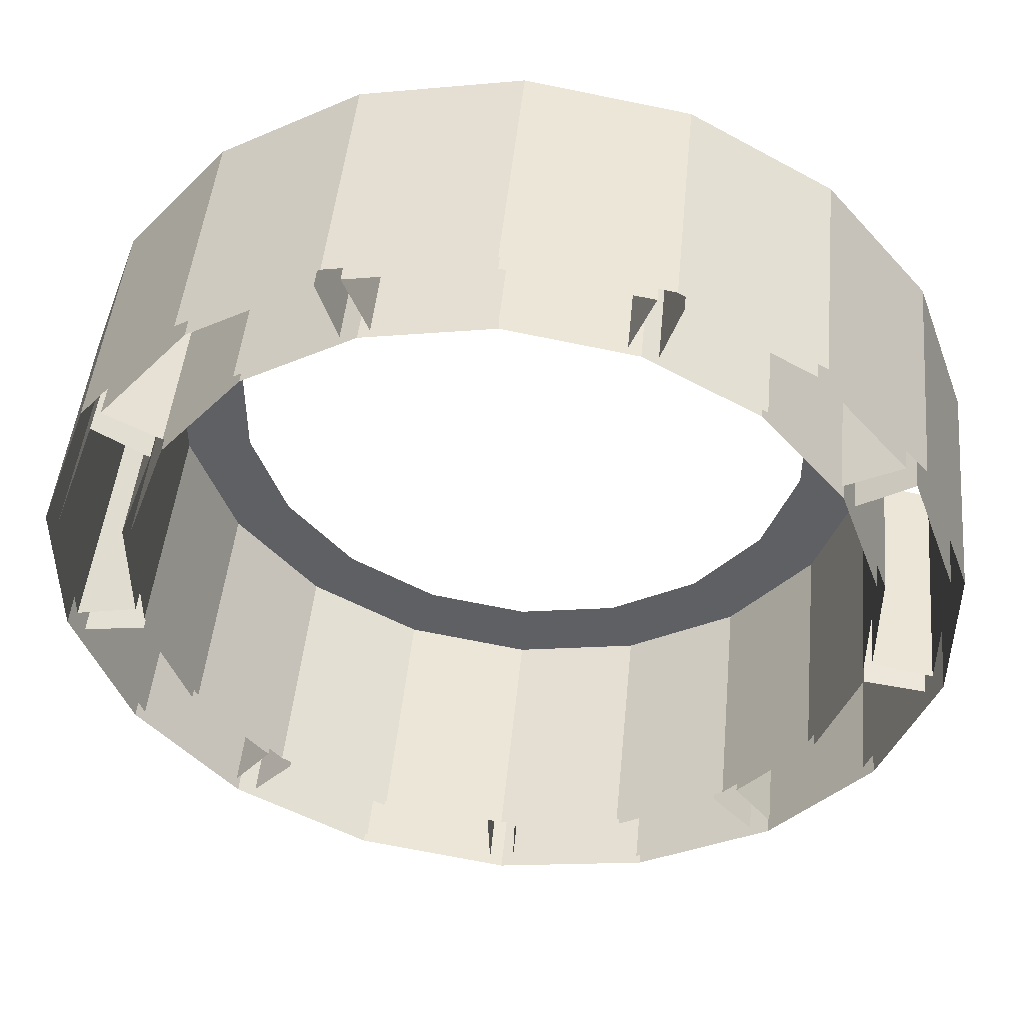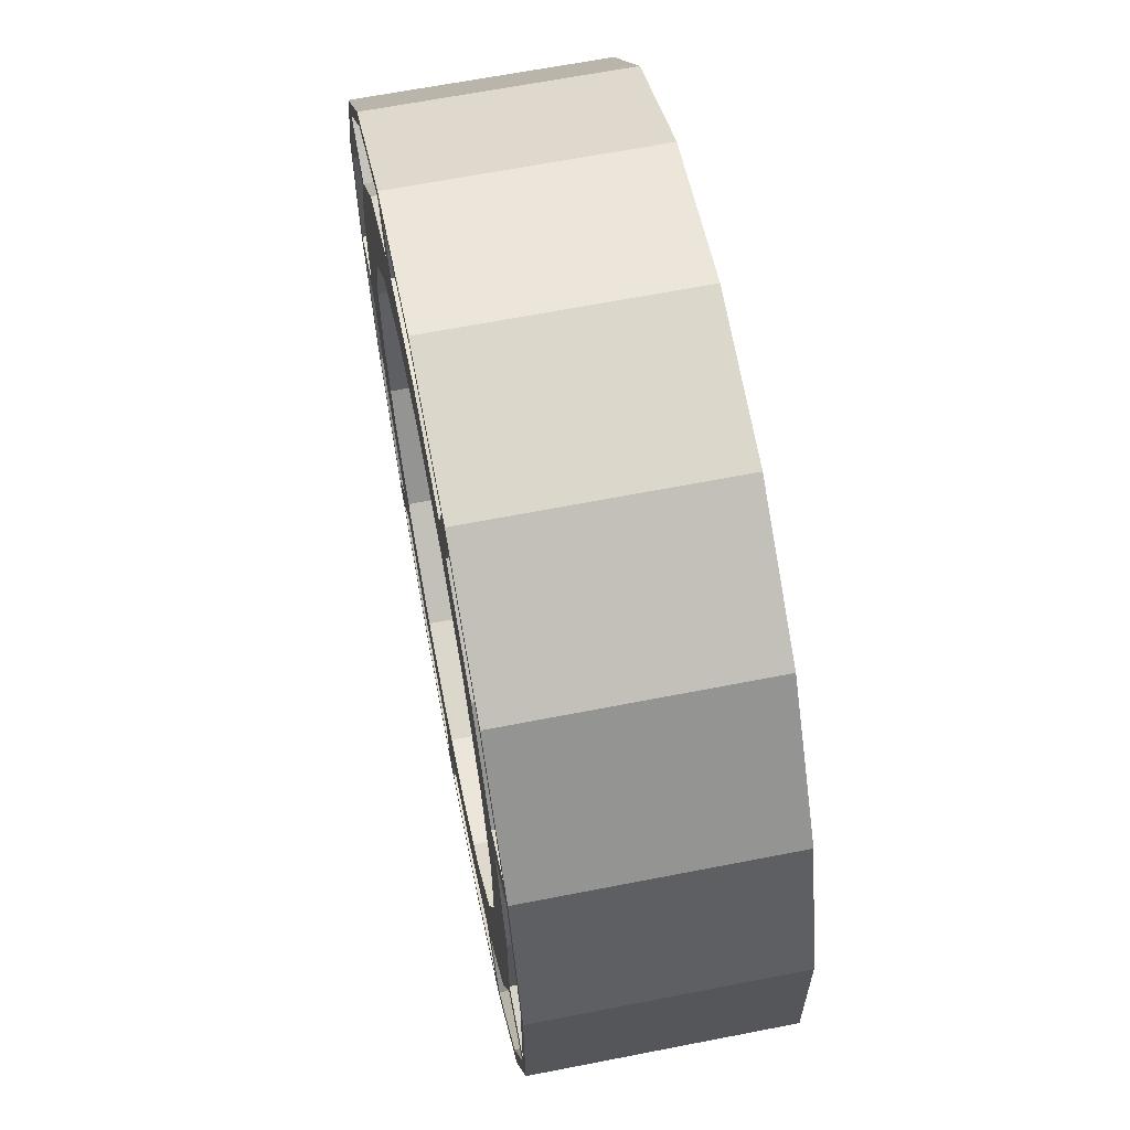
<metadata>
{"format":"obj","ext":"obj","renderer":"f3d","projection":"perspective","resolution":1024,"background":"white","views":[{"elev":47.2,"azim":-174.5,"up":"+Z"},{"elev":64.0,"azim":78.8,"up":"+Z"}]}
</metadata>
<code>
g FX_waypoint_under
v 0.3255 0.004111 -0.8943
v 9.766e-07 0.004111 -0.7755
v 9.569e-07 0.004111 -0.9517
v -0.4985 0.004111 -0.5941
v -0.6118 0.004111 -0.7291
v -0.3255 0.004111 -0.8943
v -0.8242 0.004111 -0.4759
v -0.7637 0.004111 -0.1347
v -0.9373 0.004111 -0.1653
v -0.9373 0.004111 0.1653
v -0.6716 0.004111 0.3878
v -0.8242 0.004111 0.4759
v -0.2652 0.004111 0.7287
v -0.3255 0.004111 0.8943
v -0.6118 0.004111 0.7291
v -6.18e-08 0.004111 0.9517
v 0.2652 0.004111 0.7287
v 0.3255 0.004111 0.8943
v 0.6118 0.004111 0.7291
v 0.6716 0.004111 0.3878
v 0.8242 0.004111 0.4759
v 0.7637 0.004111 -0.1347
v 0.9373 0.004111 -0.1653
v 0.9373 0.004111 0.1653
v 0.8242 0.004111 -0.4759
v 0.4985 0.004111 -0.5941
v 0.6118 0.004111 -0.7291
v 0.7492 0.6399 -0.8929
v 0.3987 0.6399 -1.095
v 0.7492 0.004111 -0.8929
v 0.3987 0.004111 -1.095
v 1.374e-06 0.6399 -1.166
v 0.3987 0.004111 -1.095
v 0.3987 0.6399 -1.095
v 1.207e-06 0.004111 -1.166
v 1.088e-06 0.6399 -0.9517
v 0.3255 0.6399 -0.8943
v 9.569e-07 0.004111 -0.9517
v 0.3255 0.004111 -0.8943
v 0.3255 0.6399 -0.8943
v 0.6118 0.6399 -0.7291
v 0.6118 0.004111 -0.7291
v 0.3255 0.004111 -0.8943
v 0.3873 0.6399 -1.064
v 0.6989 0.6399 -0.884
v 0.6989 0.004111 -0.884
v 0.3873 0.004111 -1.064
v 0.6989 0.6399 -0.884
v 0.5912 0.6399 -0.7636
v 0.6989 0.004111 -0.884
v 0.5912 0.004111 -0.7636
v 0.5912 0.6399 -0.7636
v 0.3323 0.6399 -0.9131
v 0.3323 0.004111 -0.9131
v 0.5912 0.004111 -0.7636
v 0.3323 0.6399 -0.9131
v 0.03801 0.6399 -0.965
v 0.03801 0.004111 -0.965
v 0.3323 0.004111 -0.9131
v 0.03801 0.6399 -0.965
v 0.03286 0.6399 -1.126
v 0.03801 0.004111 -0.965
v 0.03286 0.004111 -1.126
v 0.03286 0.6399 -1.126
v 0.3873 0.6399 -1.064
v 0.3873 0.004111 -1.064
v 0.03286 0.004111 -1.126
v 0.3255 0.004111 -0.8943
v 0.2652 0.004111 -0.7287
v 9.766e-07 0.004111 -0.7755
v 0.4985 0.004111 -0.5941
v 0.6118 0.004111 -0.7291
v -0.3987 0.6399 -1.095
v 1.207e-06 0.004111 -1.166
v 1.374e-06 0.6399 -1.166
v -0.3987 0.004111 -1.095
v -0.3987 0.6399 -1.095
v -0.7492 0.6399 -0.8929
v -0.3987 0.004111 -1.095
v -0.7492 0.004111 -0.8929
v -0.6118 0.6399 -0.7291
v -0.3255 0.6399 -0.8943
v -0.3255 0.004111 -0.8943
v -0.6118 0.004111 -0.7291
v -0.3255 0.6399 -0.8943
v 1.088e-06 0.6399 -0.9517
v 9.569e-07 0.004111 -0.9517
v -0.3255 0.004111 -0.8943
v -0.3872 0.6399 -1.064
v -0.03286 0.6399 -1.126
v -0.3872 0.004111 -1.064
v -0.03286 0.004111 -1.126
v -0.03286 0.6399 -1.126
v -0.03801 0.6399 -0.965
v -0.03801 0.004111 -0.965
v -0.03286 0.004111 -1.126
v -0.03801 0.6399 -0.965
v -0.3323 0.6399 -0.9131
v -0.03801 0.004111 -0.965
v -0.3323 0.004111 -0.9131
v -0.3323 0.6399 -0.9131
v -0.5912 0.6399 -0.7636
v -0.3323 0.004111 -0.9131
v -0.5912 0.004111 -0.7636
v -0.5912 0.6399 -0.7636
v -0.6989 0.6399 -0.884
v -0.6989 0.004111 -0.884
v -0.5912 0.004111 -0.7636
v -0.6989 0.6399 -0.884
v -0.3872 0.6399 -1.064
v -0.3872 0.004111 -1.064
v -0.6989 0.004111 -0.884
v -0.3255 0.004111 -0.8943
v -0.2652 0.004111 -0.7287
v -0.4985 0.004111 -0.5941
v 9.766e-07 0.004111 -0.7755
v 9.569e-07 0.004111 -0.9517
v -0.7492 0.6399 -0.8929
v -1.009 0.6399 -0.5828
v -0.7492 0.004111 -0.8929
v -1.009 0.004111 -0.5828
v -1.148 0.6399 -0.2024
v -1.009 0.004111 -0.5828
v -1.009 0.6399 -0.5828
v -1.148 0.004111 -0.2024
v -0.9373 0.6399 -0.1653
v -0.8242 0.6399 -0.4759
v -0.8242 0.004111 -0.4759
v -0.9373 0.004111 -0.1653
v -0.8242 0.6399 -0.4759
v -0.6118 0.6399 -0.7291
v -0.6118 0.004111 -0.7291
v -0.8242 0.004111 -0.4759
v -0.9806 0.6399 -0.5661
v -0.7492 0.6399 -0.8418
v -0.7492 0.004111 -0.8418
v -0.9806 0.004111 -0.5661
v -0.7492 0.6399 -0.8418
v -0.6494 0.6399 -0.7148
v -0.6494 0.004111 -0.7148
v -0.7492 0.004111 -0.8418
v -0.6494 0.6399 -0.7148
v -0.8415 0.6399 -0.4858
v -0.6494 0.004111 -0.7148
v -0.8415 0.004111 -0.4858
v -0.8415 0.6399 -0.4858
v -0.9437 0.6399 -0.205
v -0.8415 0.004111 -0.4858
v -0.9437 0.004111 -0.205
v -0.9437 0.6399 -0.205
v -1.104 0.6399 -0.228
v -0.9437 0.004111 -0.205
v -1.104 0.004111 -0.228
v -1.104 0.6399 -0.228
v -0.9806 0.6399 -0.5661
v -0.9806 0.004111 -0.5661
v -1.104 0.004111 -0.228
v -0.7637 0.004111 -0.1347
v -0.8242 0.004111 -0.4759
v -0.6716 0.004111 -0.3878
v -0.4985 0.004111 -0.5941
v -0.6118 0.004111 -0.7291
v -1.148 0.6399 0.2024
v -1.148 0.004111 -0.2024
v -1.148 0.6399 -0.2024
v -1.148 0.004111 0.2024
v -1.009 0.6399 0.5828
v -1.148 0.004111 0.2024
v -1.148 0.6399 0.2024
v -1.009 0.004111 0.5828
v -0.8242 0.6399 0.4759
v -0.9373 0.6399 0.1653
v -0.8242 0.004111 0.4759
v -0.9373 0.004111 0.1653
v -0.9373 0.6399 0.1653
v -0.9373 0.6399 -0.1653
v -0.9373 0.004111 -0.1653
v -0.9373 0.004111 0.1653
v -1.115 0.6399 0.1966
v -1.115 0.6399 -0.1632
v -1.115 0.004111 -0.1632
v -1.115 0.004111 0.1966
v -1.115 0.6399 -0.1632
v -0.9569 0.6399 -0.1301
v -1.115 0.004111 -0.1632
v -0.9569 0.004111 -0.1301
v -0.9569 0.6399 -0.1301
v -0.9569 0.6399 0.1687
v -0.9569 0.004111 -0.1301
v -0.9569 0.004111 0.1687
v -0.9569 0.6399 0.1687
v -0.8547 0.6399 0.4496
v -0.8547 0.004111 0.4496
v -0.9569 0.004111 0.1687
v -0.8547 0.6399 0.4496
v -0.992 0.6399 0.5348
v -0.8547 0.004111 0.4496
v -0.992 0.004111 0.5348
v -0.992 0.6399 0.5348
v -1.115 0.6399 0.1966
v -1.115 0.004111 0.1966
v -0.992 0.004111 0.5348
v -0.9373 0.004111 0.1653
v -0.7637 0.004111 0.1347
v -0.6716 0.004111 0.3878
v -0.7637 0.004111 -0.1347
v -0.9373 0.004111 -0.1653
v -1.009 0.6399 0.5828
v -0.7492 0.6399 0.8929
v -1.009 0.004111 0.5828
v -0.7492 0.004111 0.8929
v -0.7492 0.6399 0.8929
v -0.3987 0.6399 1.095
v -0.7492 0.004111 0.8929
v -0.3987 0.004111 1.095
v -0.3255 0.6399 0.8943
v -0.6118 0.6399 0.7291
v -0.3255 0.004111 0.8943
v -0.6118 0.004111 0.7291
v -0.6118 0.6399 0.7291
v -0.8242 0.6399 0.4759
v -0.8242 0.004111 0.4759
v -0.6118 0.004111 0.7291
v -0.7278 0.6399 0.8673
v -0.9591 0.6399 0.5917
v -0.9591 0.004111 0.5917
v -0.7278 0.004111 0.8673
v -0.9591 0.6399 0.5917
v -0.8167 0.6399 0.5154
v -0.9591 0.004111 0.5917
v -0.8167 0.004111 0.5154
v -0.8167 0.6399 0.5154
v -0.6246 0.6399 0.7443
v -0.6246 0.004111 0.7443
v -0.8167 0.004111 0.5154
v -0.6246 0.6399 0.7443
v -0.3658 0.6399 0.8938
v -0.3658 0.004111 0.8938
v -0.6246 0.004111 0.7443
v -0.3658 0.6399 0.8938
v -0.4161 0.6399 1.047
v -0.4161 0.004111 1.047
v -0.3658 0.004111 0.8938
v -0.4161 0.6399 1.047
v -0.7278 0.6399 0.8673
v -0.4161 0.004111 1.047
v -0.7278 0.004111 0.8673
v -0.6118 0.004111 0.7291
v -0.4985 0.004111 0.5941
v -0.2652 0.004111 0.7287
v -0.6716 0.004111 0.3878
v -0.8242 0.004111 0.4759
v -8.922e-07 0.6399 1.166
v -0.3987 0.004111 1.095
v -0.3987 0.6399 1.095
v -7.905e-07 0.004111 1.166
v 0.3987 0.6399 1.095
v -7.905e-07 0.004111 1.166
v -8.922e-07 0.6399 1.166
v 0.3987 0.004111 1.095
v 0.3255 0.6399 0.8943
v -8.849e-09 0.6399 0.9517
v 0.3255 0.004111 0.8943
v -6.18e-08 0.004111 0.9517
v -8.849e-09 0.6399 0.9517
v -0.3255 0.6399 0.8943
v -0.3255 0.004111 0.8943
v -6.18e-08 0.004111 0.9517
v -6.617e-07 0.6399 1.132
v -0.3544 0.6399 1.07
v -6.752e-07 0.004111 1.132
v -0.3544 0.004111 1.07
v -0.3544 0.6399 1.07
v -0.2943 0.6399 0.9198
v -0.3544 0.004111 1.07
v -0.2943 0.004111 0.9198
v -0.2943 0.6399 0.9198
v -6.233e-07 0.6399 0.9717
v -0.2943 0.004111 0.9198
v -6.368e-07 0.004111 0.9717
v -6.233e-07 0.6399 0.9717
v 0.2943 0.6399 0.9198
v 0.2943 0.004111 0.9198
v -6.368e-07 0.004111 0.9717
v 0.2943 0.6399 0.9198
v 0.3544 0.6399 1.07
v 0.3544 0.004111 1.07
v 0.2943 0.004111 0.9198
v 0.3544 0.6399 1.07
v -6.617e-07 0.6399 1.132
v 0.3544 0.004111 1.07
v -6.752e-07 0.004111 1.132
v 0.2652 0.004111 0.7287
v -6.18e-08 0.004111 0.9517
v -1.758e-07 0.004111 0.7755
v -0.2652 0.004111 0.7287
v -0.3255 0.004111 0.8943
v 0.3987 0.6399 1.095
v 0.7492 0.6399 0.8929
v 0.7492 0.004111 0.8929
v 0.3987 0.004111 1.095
v 0.7492 0.6399 0.8929
v 1.009 0.6399 0.5828
v 0.7492 0.004111 0.8929
v 1.009 0.004111 0.5828
v 0.8242 0.6399 0.4759
v 0.6118 0.6399 0.7291
v 0.6118 0.004111 0.7291
v 0.8242 0.004111 0.4759
v 0.6118 0.6399 0.7291
v 0.3255 0.6399 0.8943
v 0.3255 0.004111 0.8943
v 0.6118 0.004111 0.7291
v 0.7278 0.6399 0.8673
v 0.4161 0.6399 1.047
v 0.7278 0.004111 0.8673
v 0.4161 0.004111 1.047
v 0.4161 0.6399 1.047
v 0.3658 0.6399 0.8938
v 0.4161 0.004111 1.047
v 0.3658 0.004111 0.8938
v 0.3658 0.6399 0.8938
v 0.6246 0.6399 0.7443
v 0.3658 0.004111 0.8938
v 0.6246 0.004111 0.7443
v 0.6246 0.6399 0.7443
v 0.8167 0.6399 0.5154
v 0.6246 0.004111 0.7443
v 0.8167 0.004111 0.5154
v 0.8167 0.6399 0.5154
v 0.9591 0.6399 0.5917
v 0.8167 0.004111 0.5154
v 0.9591 0.004111 0.5917
v 0.9591 0.6399 0.5917
v 0.7278 0.6399 0.8673
v 0.9591 0.004111 0.5917
v 0.7278 0.004111 0.8673
v 0.6118 0.004111 0.7291
v 0.4985 0.004111 0.5941
v 0.6716 0.004111 0.3878
v 0.3255 0.004111 0.8943
v 0.2652 0.004111 0.7287
v 1.148 0.6399 0.2024
v 1.009 0.004111 0.5828
v 1.009 0.6399 0.5828
v 1.148 0.004111 0.2024
v 1.148 0.6399 -0.2024
v 1.148 0.004111 0.2024
v 1.148 0.6399 0.2024
v 1.148 0.004111 -0.2024
v 0.9373 0.6399 -0.1653
v 0.9373 0.6399 0.1653
v 0.9373 0.004111 -0.1653
v 0.9373 0.004111 0.1653
v 0.9373 0.6399 0.1653
v 0.8242 0.6399 0.4759
v 0.8242 0.004111 0.4759
v 0.9373 0.004111 0.1653
v 1.115 0.6399 0.1966
v 0.992 0.6399 0.5348
v 1.115 0.004111 0.1966
v 0.992 0.004111 0.5348
v 0.992 0.6399 0.5348
v 0.8547 0.6399 0.4496
v 0.992 0.004111 0.5348
v 0.8547 0.004111 0.4496
v 0.8547 0.6399 0.4496
v 0.9569 0.6399 0.1687
v 0.9569 0.004111 0.1687
v 0.8547 0.004111 0.4496
v 0.9569 0.6399 0.1687
v 0.9569 0.6399 -0.1301
v 0.9569 0.004111 -0.1301
v 0.9569 0.004111 0.1687
v 0.9569 0.6399 -0.1301
v 1.115 0.6399 -0.1632
v 0.9569 0.004111 -0.1301
v 1.115 0.004111 -0.1632
v 1.115 0.6399 -0.1632
v 1.115 0.6399 0.1966
v 1.115 0.004111 0.1966
v 1.115 0.004111 -0.1632
v 0.9373 0.004111 0.1653
v 0.7637 0.004111 0.1347
v 0.7637 0.004111 -0.1347
v 0.6716 0.004111 0.3878
v 0.8242 0.004111 0.4759
v 1.148 0.6399 -0.2024
v 1.009 0.6399 -0.5828
v 1.009 0.004111 -0.5828
v 1.148 0.004111 -0.2024
v 1.009 0.6399 -0.5828
v 0.7492 0.6399 -0.8929
v 0.7492 0.004111 -0.8929
v 1.009 0.004111 -0.5828
v 0.6118 0.6399 -0.7291
v 0.8242 0.6399 -0.4759
v 0.6118 0.004111 -0.7291
v 0.8242 0.004111 -0.4759
v 0.8242 0.6399 -0.4759
v 0.9373 0.6399 -0.1653
v 0.9373 0.004111 -0.1653
v 0.8242 0.004111 -0.4759
v 0.9806 0.6399 -0.5661
v 1.104 0.6399 -0.228
v 0.9806 0.004111 -0.5661
v 1.104 0.004111 -0.228
v 1.104 0.6399 -0.228
v 0.9437 0.6399 -0.205
v 0.9437 0.004111 -0.205
v 1.104 0.004111 -0.228
v 0.9437 0.6399 -0.205
v 0.8415 0.6399 -0.4858
v 0.8415 0.004111 -0.4858
v 0.9437 0.004111 -0.205
v 0.8415 0.6399 -0.4858
v 0.6494 0.6399 -0.7148
v 0.6494 0.004111 -0.7148
v 0.8415 0.004111 -0.4858
v 0.6494 0.6399 -0.7148
v 0.7492 0.6399 -0.8418
v 0.7492 0.004111 -0.8418
v 0.6494 0.004111 -0.7148
v 0.7492 0.6399 -0.8418
v 0.9806 0.6399 -0.5661
v 0.7492 0.004111 -0.8418
v 0.9806 0.004111 -0.5661
v 0.4985 0.004111 -0.5941
v 0.8242 0.004111 -0.4759
v 0.6716 0.004111 -0.3878
v 0.7637 0.004111 -0.1347
v 0.9373 0.004111 -0.1653
v 0.5912 0.004111 -0.7636
v 0.3323 0.004111 -0.9131
v 0.3191 0.004111 -0.8768
v 0.03801 0.004111 -0.965
v 0.5998 0.004111 -0.7148
v 9.382e-07 0.004111 -0.9331
v 0.6989 0.004111 -0.884
v 0.7492 0.004111 -0.8929
v 0.03286 0.004111 -1.126
v 1.207e-06 0.004111 -1.166
v 0.3987 0.004111 -1.095
v 0.3873 0.004111 -1.064
v -0.03801 0.004111 -0.965
v -0.3323 0.004111 -0.9131
v -0.3191 0.004111 -0.8768
v -0.5912 0.004111 -0.7636
v 9.382e-07 0.004111 -0.9331
v -0.5998 0.004111 -0.7148
v -0.03286 0.004111 -1.126
v 1.207e-06 0.004111 -1.166
v -0.6989 0.004111 -0.884
v -0.7492 0.004111 -0.8929
v -0.3987 0.004111 -1.095
v -0.3872 0.004111 -1.064
v -0.6494 0.004111 -0.7148
v -0.8415 0.004111 -0.4858
v -0.8081 0.004111 -0.4665
v -0.9437 0.004111 -0.205
v -0.5998 0.004111 -0.7148
v -0.9189 0.004111 -0.162
v -0.7492 0.004111 -0.8418
v -0.7492 0.004111 -0.8929
v -1.104 0.004111 -0.228
v -1.148 0.004111 -0.2024
v -1.009 0.004111 -0.5828
v -0.9806 0.004111 -0.5661
v -0.9569 0.004111 -0.1301
v -0.9569 0.004111 0.1687
v -0.9189 0.004111 0.162
v -0.8547 0.004111 0.4496
v -0.9189 0.004111 -0.162
v -0.8081 0.004111 0.4665
v -1.115 0.004111 -0.1632
v -1.148 0.004111 -0.2024
v -0.992 0.004111 0.5348
v -1.009 0.004111 0.5828
v -1.148 0.004111 0.2024
v -1.115 0.004111 0.1966
v -0.8167 0.004111 0.5154
v -0.6246 0.004111 0.7443
v -0.5998 0.004111 0.7148
v -0.3658 0.004111 0.8938
v -0.8081 0.004111 0.4665
v -0.3191 0.004111 0.8768
v -0.9591 0.004111 0.5917
v -1.009 0.004111 0.5828
v -0.4161 0.004111 1.047
v -0.3987 0.004111 1.095
v -0.7492 0.004111 0.8929
v -0.7278 0.004111 0.8673
v -0.2943 0.004111 0.9198
v -6.368e-07 0.004111 0.9717
v -9.441e-07 0.004111 0.9331
v 0.2943 0.004111 0.9198
v -0.3191 0.004111 0.8768
v 0.3191 0.004111 0.8768
v -0.3544 0.004111 1.07
v -0.3987 0.004111 1.095
v 0.3544 0.004111 1.07
v 0.3987 0.004111 1.095
v -7.905e-07 0.004111 1.166
v -6.752e-07 0.004111 1.132
v 0.3658 0.004111 0.8938
v 0.6246 0.004111 0.7443
v 0.5998 0.004111 0.7148
v 0.8167 0.004111 0.5154
v 0.3191 0.004111 0.8768
v 0.8081 0.004111 0.4665
v 0.4161 0.004111 1.047
v 0.3987 0.004111 1.095
v 0.9591 0.004111 0.5917
v 1.009 0.004111 0.5828
v 0.7492 0.004111 0.8929
v 0.7278 0.004111 0.8673
v 0.8547 0.004111 0.4496
v 0.9569 0.004111 0.1687
v 0.9189 0.004111 0.162
v 0.9569 0.004111 -0.1301
v 0.8081 0.004111 0.4665
v 0.9189 0.004111 -0.162
v 0.992 0.004111 0.5348
v 1.009 0.004111 0.5828
v 1.115 0.004111 -0.1632
v 1.148 0.004111 -0.2024
v 1.148 0.004111 0.2024
v 1.115 0.004111 0.1966
v 0.9437 0.004111 -0.205
v 0.8415 0.004111 -0.4858
v 0.8081 0.004111 -0.4665
v 0.6494 0.004111 -0.7148
v 0.9189 0.004111 -0.162
v 0.5998 0.004111 -0.7148
v 1.104 0.004111 -0.228
v 1.148 0.004111 -0.2024
v 0.7492 0.004111 -0.8418
v 0.7492 0.004111 -0.8929
v 1.009 0.004111 -0.5828
v 0.9806 0.004111 -0.5661
g FX_waypoint_under_0
f 3 2 1
f 6 5 4
f 9 8 7
f 12 11 10
f 15 14 13
f 18 17 16
f 21 20 19
f 24 23 22
f 27 26 25
f 30 29 28
f 30 31 29
f 34 33 32
f 33 35 32
f 38 37 36
f 38 39 37
f 42 41 40
f 40 43 42
f 46 45 44
f 44 47 46
f 50 49 48
f 50 51 49
f 54 53 52
f 52 55 54
f 58 57 56
f 56 59 58
f 62 61 60
f 62 63 61
f 66 65 64
f 64 67 66
f 70 69 68
f 68 69 71
f 71 72 68
f 75 74 73
f 74 76 73
f 79 78 77
f 79 80 78
f 83 82 81
f 81 84 83
f 87 86 85
f 85 88 87
f 91 90 89
f 91 92 90
f 95 94 93
f 93 96 95
f 99 98 97
f 99 100 98
f 103 102 101
f 103 104 102
f 107 106 105
f 105 108 107
f 111 110 109
f 109 112 111
f 115 114 113
f 113 114 116
f 116 117 113
f 120 119 118
f 120 121 119
f 124 123 122
f 123 125 122
f 128 127 126
f 126 129 128
f 132 131 130
f 130 133 132
f 136 135 134
f 134 137 136
f 140 139 138
f 138 141 140
f 144 143 142
f 144 145 143
f 148 147 146
f 148 149 147
f 152 151 150
f 152 153 151
f 156 155 154
f 154 157 156
f 160 159 158
f 159 160 161
f 161 162 159
f 165 164 163
f 164 166 163
f 169 168 167
f 168 170 167
f 173 172 171
f 173 174 172
f 177 176 175
f 175 178 177
f 181 180 179
f 179 182 181
f 185 184 183
f 185 186 184
f 189 188 187
f 189 190 188
f 193 192 191
f 191 194 193
f 197 196 195
f 197 198 196
f 201 200 199
f 199 202 201
f 205 204 203
f 203 204 206
f 206 207 203
f 210 209 208
f 210 211 209
f 214 213 212
f 214 215 213
f 218 217 216
f 218 219 217
f 222 221 220
f 220 223 222
f 226 225 224
f 224 227 226
f 230 229 228
f 230 231 229
f 234 233 232
f 232 235 234
f 238 237 236
f 236 239 238
f 242 241 240
f 240 243 242
f 246 245 244
f 246 247 245
f 250 249 248
f 248 249 251
f 251 252 248
f 255 254 253
f 254 256 253
f 259 258 257
f 258 260 257
f 263 262 261
f 263 264 262
f 267 266 265
f 265 268 267
f 271 270 269
f 271 272 270
f 275 274 273
f 275 276 274
f 279 278 277
f 279 280 278
f 283 282 281
f 281 284 283
f 287 286 285
f 285 288 287
f 291 290 289
f 291 292 290
f 295 294 293
f 294 295 296
f 296 297 294
f 300 299 298
f 298 301 300
f 304 303 302
f 304 305 303
f 308 307 306
f 306 309 308
f 312 311 310
f 310 313 312
f 316 315 314
f 316 317 315
f 320 319 318
f 320 321 319
f 324 323 322
f 324 325 323
f 328 327 326
f 328 329 327
f 332 331 330
f 332 333 331
f 336 335 334
f 336 337 335
f 340 339 338
f 338 339 341
f 341 339 342
f 345 344 343
f 344 346 343
f 349 348 347
f 348 350 347
f 353 352 351
f 353 354 352
f 357 356 355
f 355 358 357
f 361 360 359
f 361 362 360
f 365 364 363
f 365 366 364
f 369 368 367
f 367 370 369
f 373 372 371
f 371 374 373
f 377 376 375
f 377 378 376
f 381 380 379
f 379 382 381
f 385 384 383
f 383 384 386
f 386 387 383
f 390 389 388
f 388 391 390
f 394 393 392
f 392 395 394
f 398 397 396
f 398 399 397
f 402 401 400
f 400 403 402
f 406 405 404
f 406 407 405
f 410 409 408
f 408 411 410
f 414 413 412
f 412 415 414
f 418 417 416
f 416 419 418
f 422 421 420
f 420 423 422
f 426 425 424
f 426 427 425
f 430 429 428
f 429 430 431
f 431 432 429
f 435 434 433
f 434 435 436
f 433 437 435
f 438 436 435
f 437 433 439
f 437 439 440
f 441 436 438
f 442 441 438
f 440 439 443
f 441 442 443
f 439 444 443
f 443 444 441
f 447 446 445
f 448 446 447
f 445 449 447
f 450 448 447
f 449 445 451
f 449 451 452
f 453 448 450
f 454 453 450
f 452 451 455
f 453 454 455
f 456 455 451
f 455 456 453
f 459 458 457
f 458 459 460
f 457 461 459
f 462 460 459
f 461 457 463
f 461 463 464
f 465 460 462
f 466 465 462
f 464 463 467
f 465 466 467
f 463 468 467
f 467 468 465
f 471 470 469
f 470 471 472
f 469 473 471
f 474 472 471
f 473 469 475
f 473 475 476
f 477 472 474
f 478 477 474
f 476 475 479
f 477 478 479
f 475 480 479
f 479 480 477
f 483 482 481
f 484 482 483
f 481 485 483
f 486 484 483
f 487 485 481
f 485 487 488
f 489 484 486
f 490 489 486
f 488 487 491
f 489 490 491
f 492 491 487
f 491 492 489
f 495 494 493
f 494 495 496
f 493 497 495
f 498 496 495
f 497 493 499
f 497 499 500
f 501 496 498
f 502 501 498
f 500 499 503
f 501 502 503
f 499 504 503
f 503 504 501
f 507 506 505
f 506 507 508
f 505 509 507
f 510 508 507
f 509 505 511
f 509 511 512
f 513 508 510
f 514 513 510
f 512 511 515
f 513 514 515
f 511 516 515
f 515 516 513
f 519 518 517
f 520 518 519
f 517 521 519
f 522 520 519
f 521 517 523
f 521 523 524
f 520 522 525
f 526 525 522
f 524 523 527
f 525 526 527
f 528 527 523
f 527 528 525
f 531 530 529
f 530 531 532
f 529 533 531
f 534 532 531
f 533 529 535
f 533 535 536
f 537 532 534
f 538 537 534
f 536 535 539
f 537 538 539
f 535 540 539
f 539 540 537

</code>
